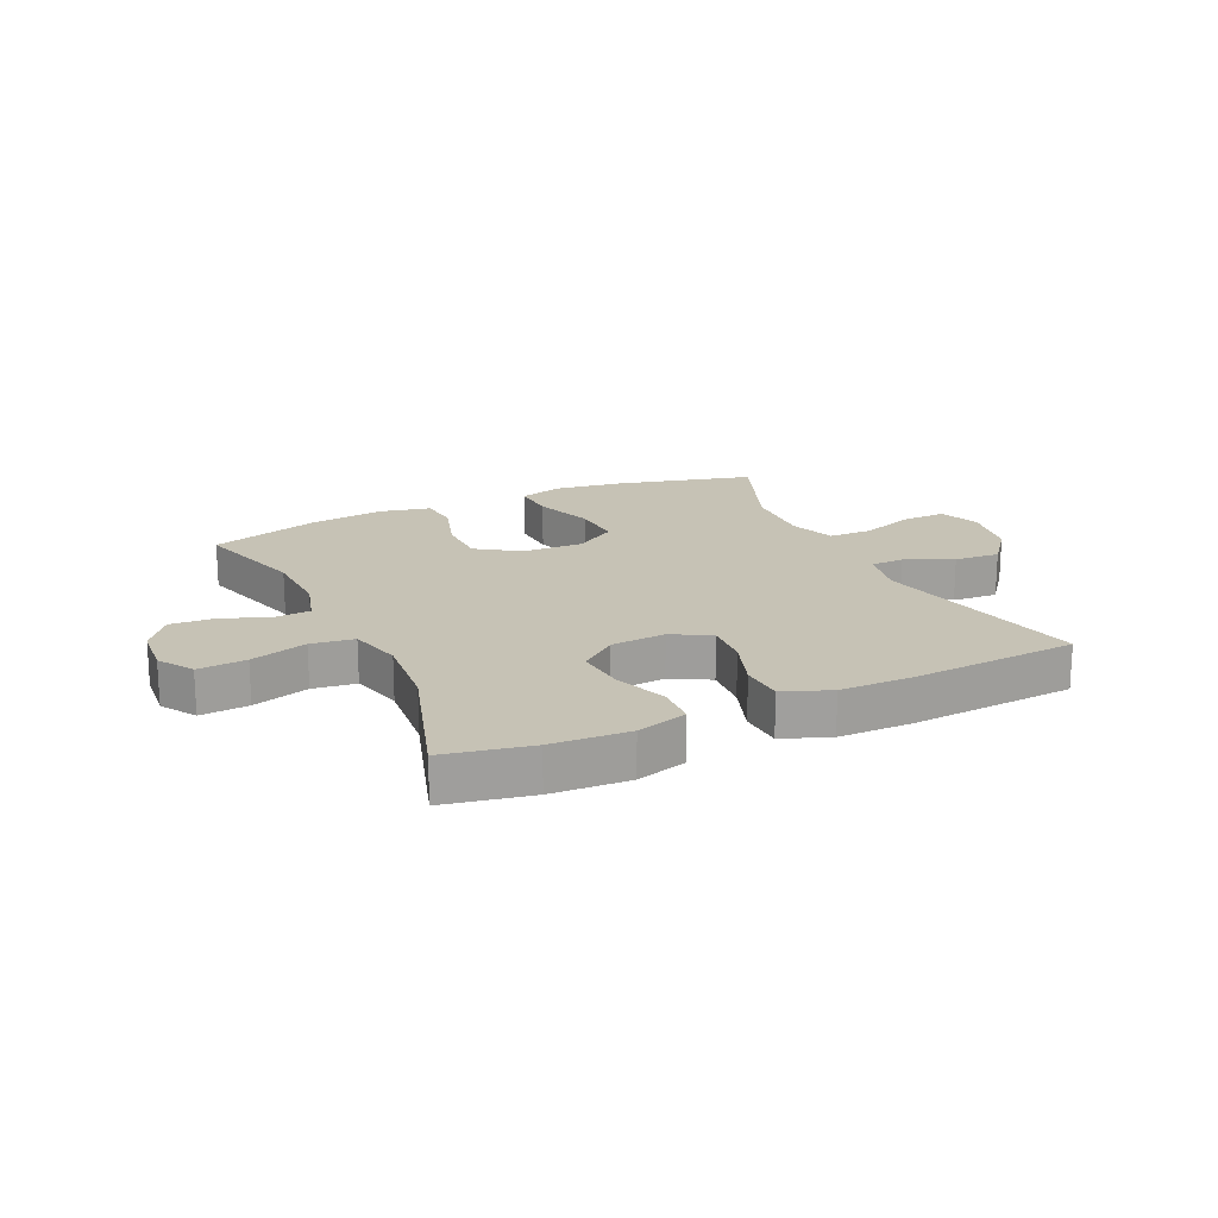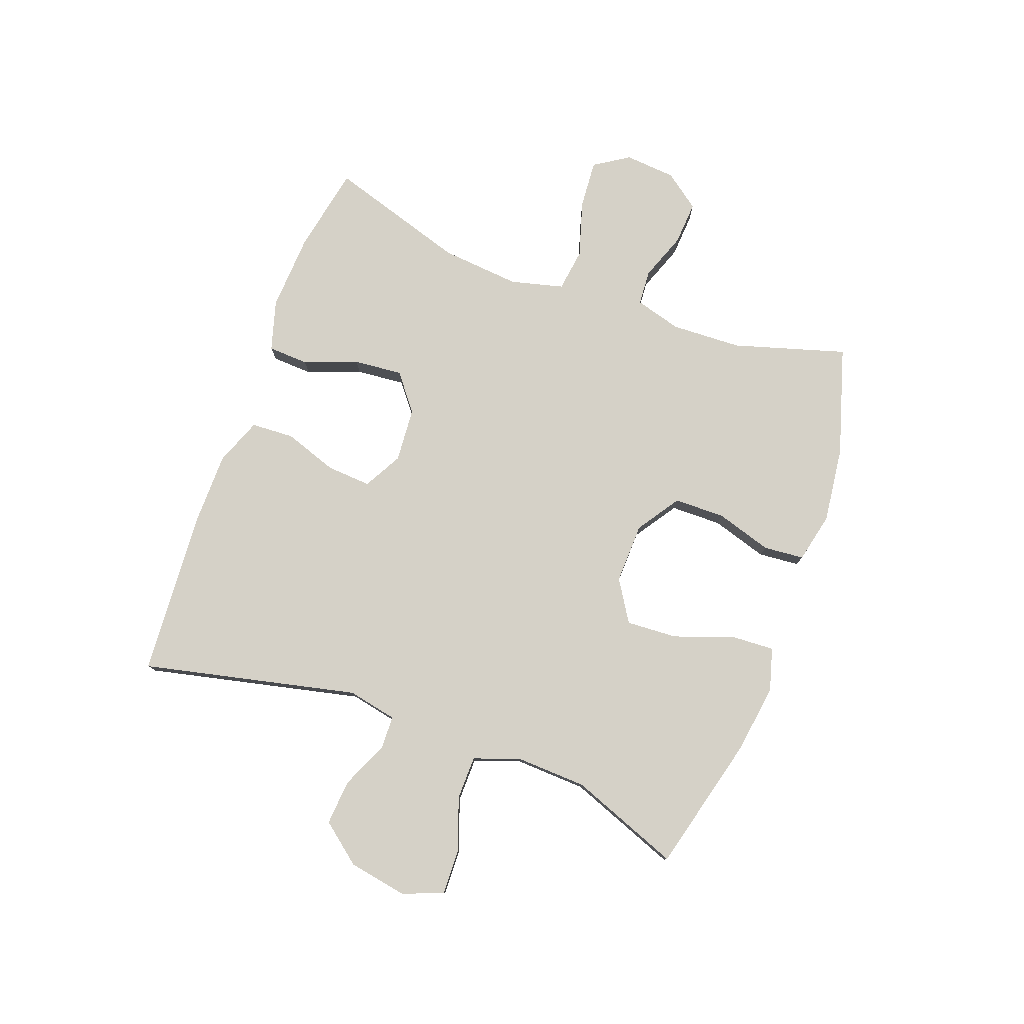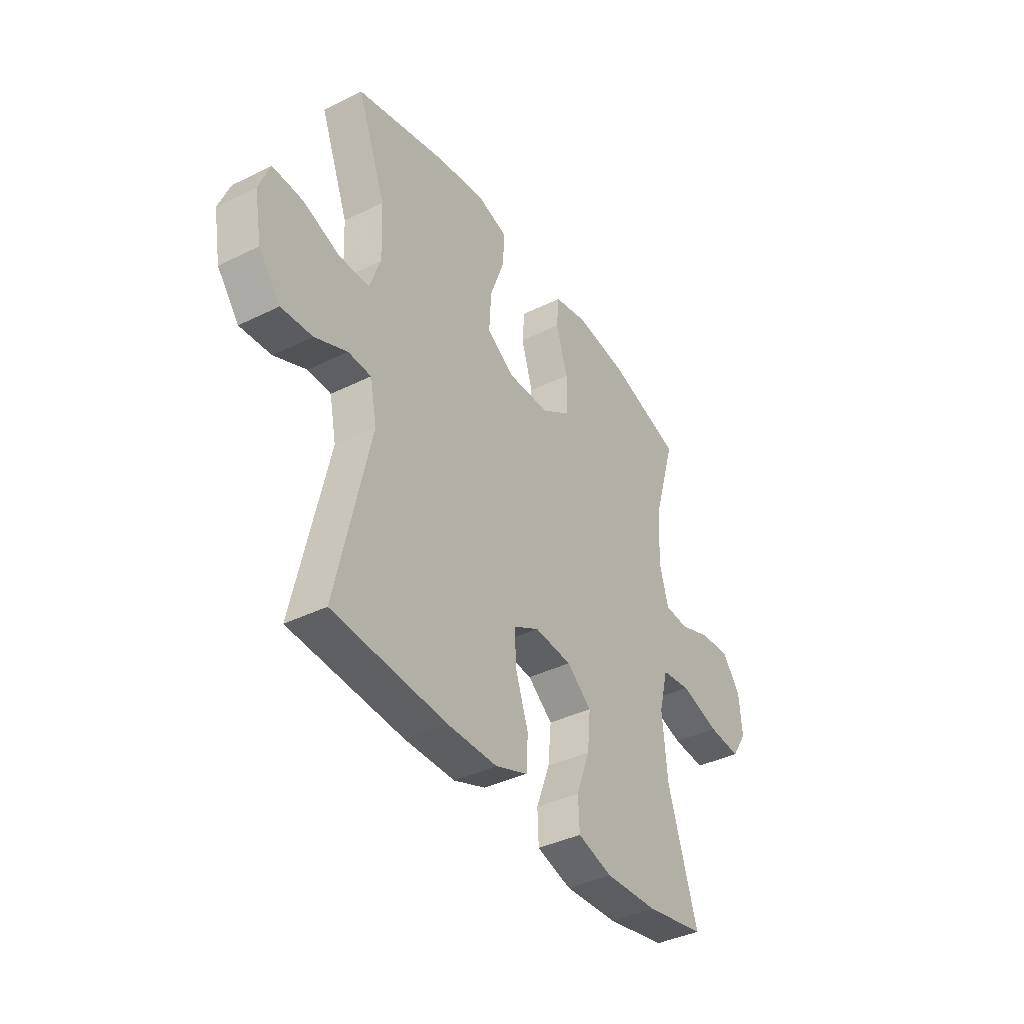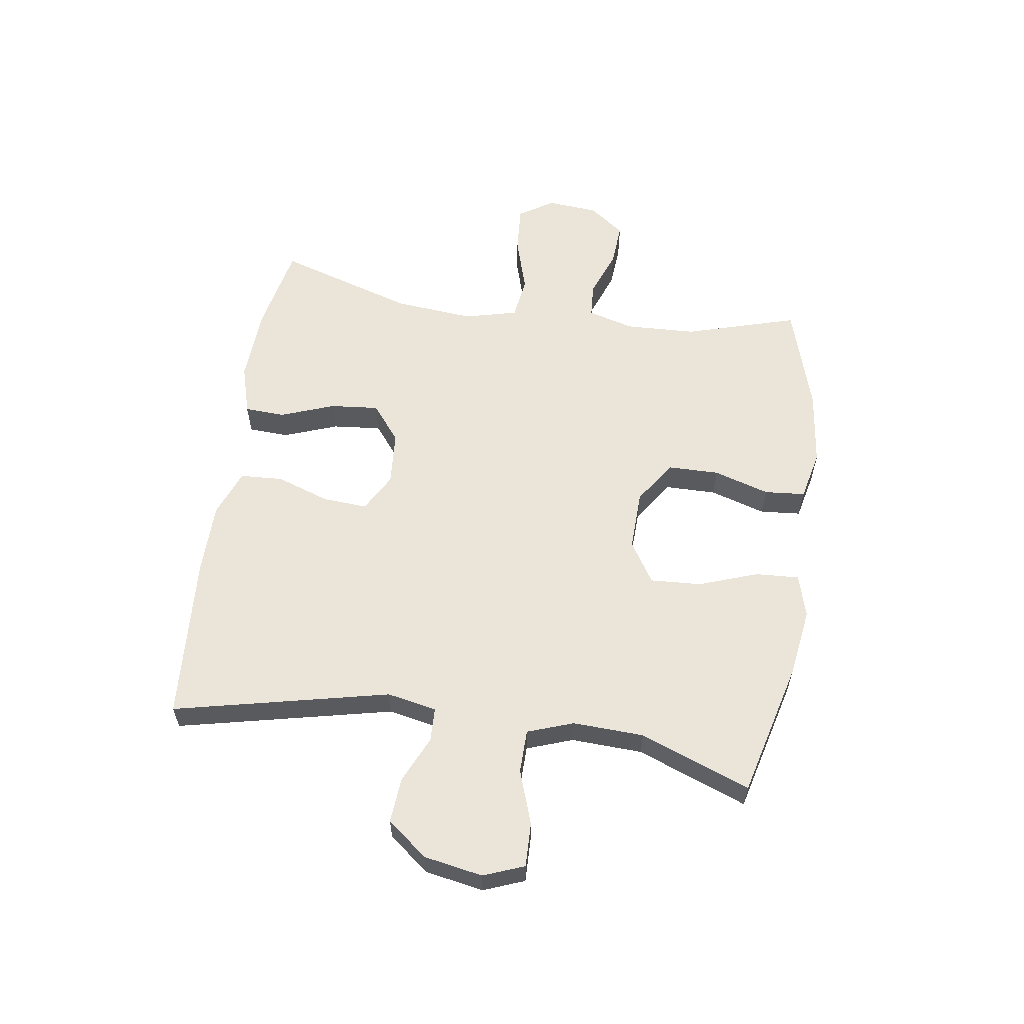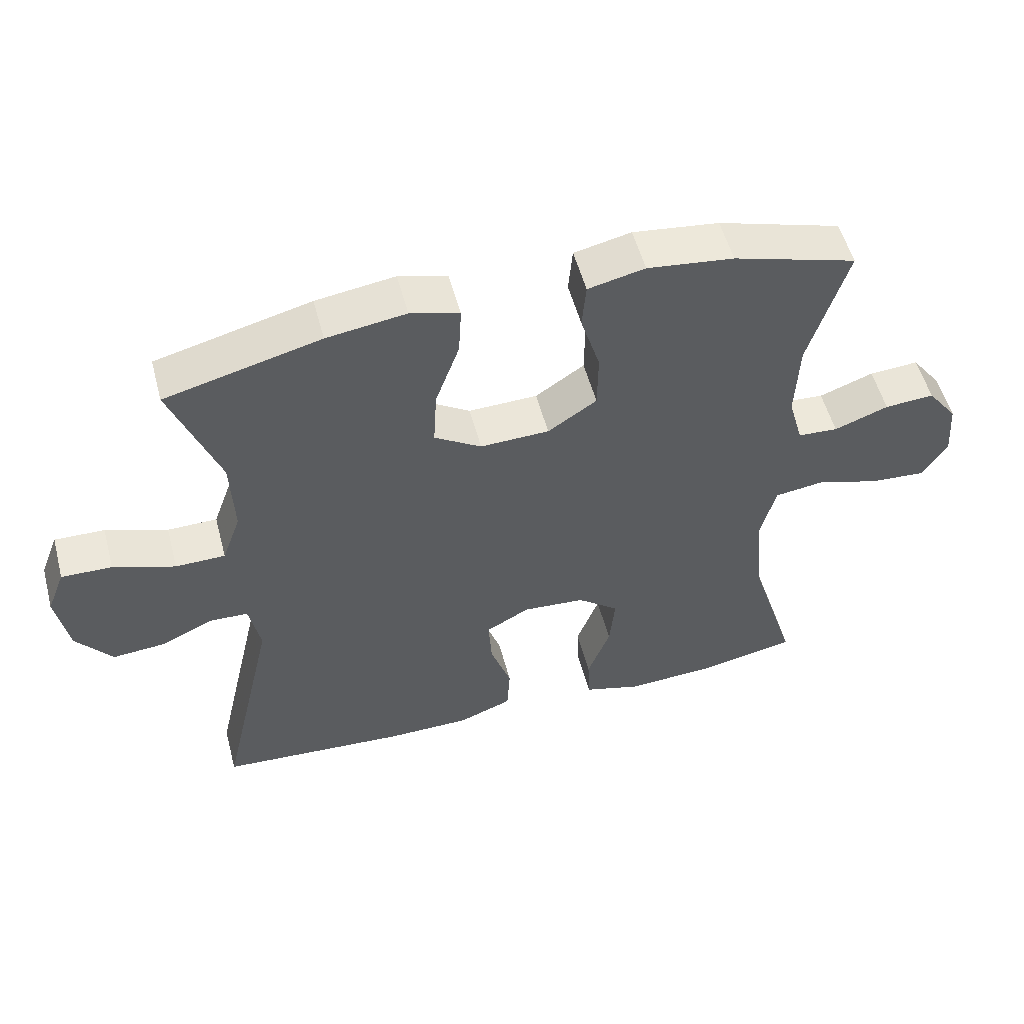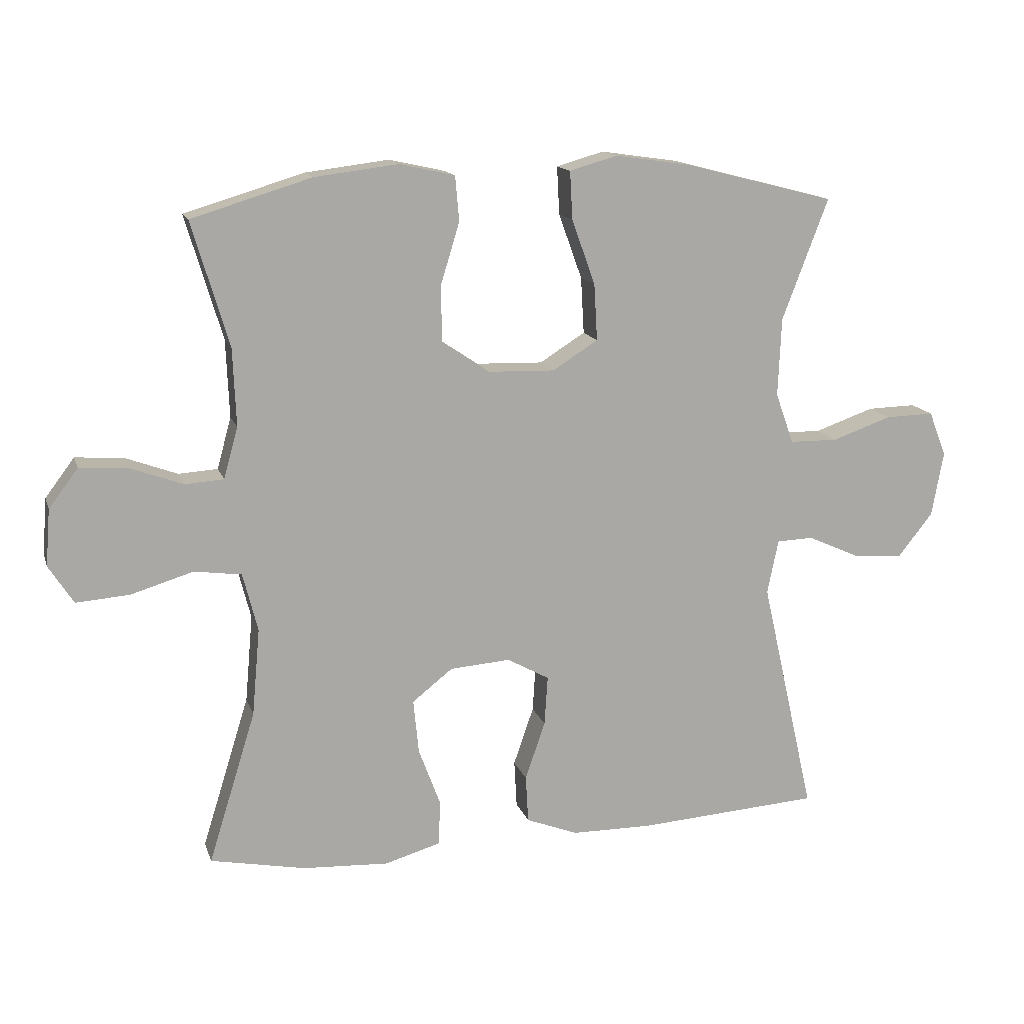
<metadata>
{"format":"obj","ext":"obj","renderer":"f3d","projection":"perspective","resolution":1024,"background":"white","views":[{"elev":18.9,"azim":155.1,"up":"+Y"},{"elev":78.7,"azim":-69.8,"up":"+Y"},{"elev":-39.2,"azim":-58.3,"up":"+Z"},{"elev":58.8,"azim":-81.5,"up":"+Y"},{"elev":53.8,"azim":-14.8,"up":"+Z"},{"elev":14.3,"azim":164.7,"up":"+Z"}]}
</metadata>
<code>
v 0.5 0.07 0.5
v 0.443 0.07 0.309
v 0.438 0.07 0.189
v 0.46 0.07 0.11
v 0.52 0.07 0.106
v 0.601 0.07 0.136
v 0.675 0.07 0.141
v 0.72 0.07 0.081
v 0.727 0.07 -0.006
v 0.689 0.07 -0.065
v 0.607 0.07 -0.059
v 0.511 0.07 -0.03
v 0.438 0.07 -0.04
v 0.415 0.07 -0.13
v 0.427 0.07 -0.265
v 0.5 0.07 -0.5
v 0.353 0.07 -0.529
v 0.221 0.07 -0.536
v 0.135 0.07 -0.511
v 0.132 0.07 -0.442
v 0.166 0.07 -0.351
v 0.174 0.07 -0.268
v 0.112 0.07 -0.219
v 0.019 0.07 -0.212
v -0.046 0.07 -0.248
v -0.041 0.07 -0.324
v -0.01 0.07 -0.414
v -0.014 0.07 -0.487
v -0.094 0.07 -0.518
v -0.218 0.07 -0.519
v -0.5 0.07 -0.5
v -0.417 0.07 -0.134
v -0.434 0.07 -0.05
v -0.491 0.07 -0.048
v -0.571 0.07 -0.084
v -0.648 0.07 -0.09
v -0.702 0.07 -0.022
v -0.72 0.07 0.078
v -0.693 0.07 0.147
v -0.618 0.07 0.145
v -0.526 0.07 0.113
v -0.452 0.07 0.114
v -0.424 0.07 0.192
v -0.429 0.07 0.313
v -0.5 0.07 0.5
v -0.269 0.07 0.559
v -0.151 0.07 0.576
v -0.078 0.07 0.555
v -0.082 0.07 0.481
v -0.118 0.07 0.381
v -0.123 0.07 0.294
v -0.053 0.07 0.25
v 0.05 0.07 0.253
v 0.123 0.07 0.302
v 0.124 0.07 0.389
v 0.095 0.07 0.484
v 0.101 0.07 0.553
v 0.186 0.07 0.572
v 0.315 0.07 0.556
v 0.5 0 0.5
v 0.443 0 0.309
v 0.438 0 0.189
v 0.46 0 0.11
v 0.52 0 0.106
v 0.601 0 0.136
v 0.675 0 0.141
v 0.72 0 0.081
v 0.727 0 -0.006
v 0.689 0 -0.065
v 0.607 0 -0.059
v 0.511 0 -0.03
v 0.438 0 -0.04
v 0.415 0 -0.13
v 0.427 0 -0.265
v 0.5 0 -0.5
v 0.353 0 -0.529
v 0.221 0 -0.536
v 0.135 0 -0.511
v 0.132 0 -0.442
v 0.166 0 -0.351
v 0.174 0 -0.268
v 0.112 0 -0.219
v 0.019 0 -0.212
v -0.046 0 -0.248
v -0.041 0 -0.324
v -0.01 0 -0.414
v -0.014 0 -0.487
v -0.094 0 -0.518
v -0.218 0 -0.519
v -0.5 0 -0.5
v -0.417 0 -0.134
v -0.434 0 -0.05
v -0.491 0 -0.048
v -0.571 0 -0.084
v -0.648 0 -0.09
v -0.702 0 -0.022
v -0.72 0 0.078
v -0.693 0 0.147
v -0.618 0 0.145
v -0.526 0 0.113
v -0.452 0 0.114
v -0.424 0 0.192
v -0.429 0 0.313
v -0.5 0 0.5
v -0.269 0 0.559
v -0.151 0 0.576
v -0.078 0 0.555
v -0.082 0 0.481
v -0.118 0 0.381
v -0.123 0 0.294
v -0.053 0 0.25
v 0.05 0 0.253
v 0.123 0 0.302
v 0.124 0 0.389
v 0.095 0 0.484
v 0.101 0 0.553
v 0.186 0 0.572
v 0.315 0 0.556
f 59 1 2
f 58 59 2
f 57 58 2
f 56 57 2
f 55 56 2
f 54 55 2 3
f 53 54 3 4
f 52 53 4
f 48 49 50
f 47 48 50
f 46 47 50
f 45 46 50
f 44 45 50
f 43 44 50 51
f 42 43 51 52
f 39 40 41
f 38 39 41
f 37 38 41
f 36 37 41
f 35 36 41
f 34 35 41
f 33 34 41 42
f 42 52 4
f 33 42 4
f 32 33 4
f 30 31 32
f 29 30 32
f 28 29 32
f 27 28 32
f 26 27 32
f 19 20 21
f 18 19 21
f 17 18 21
f 16 17 21
f 15 16 21
f 14 15 21 22
f 13 14 22 23
f 10 11 12
f 9 10 12
f 8 9 12
f 7 8 12
f 6 7 12
f 5 6 12
f 5 12 13
f 13 23 24
f 5 13 24
f 4 5 24
f 25 26 32
f 4 24 25 32
f 61 60 118
f 61 118 117
f 61 117 116
f 61 116 115
f 61 115 114
f 62 61 114 113
f 63 62 113 112
f 63 112 111
f 109 108 107
f 109 107 106
f 109 106 105
f 109 105 104
f 109 104 103
f 110 109 103 102
f 111 110 102 101
f 100 99 98
f 100 98 97
f 100 97 96
f 100 96 95
f 100 95 94
f 100 94 93
f 101 100 93 92
f 63 111 101
f 63 101 92
f 63 92 91
f 91 90 89
f 91 89 88
f 91 88 87
f 91 87 86
f 91 86 85
f 80 79 78
f 80 78 77
f 80 77 76
f 80 76 75
f 80 75 74
f 81 80 74 73
f 82 81 73 72
f 71 70 69
f 71 69 68
f 71 68 67
f 71 67 66
f 71 66 65
f 71 65 64
f 72 71 64
f 83 82 72
f 83 72 64
f 83 64 63
f 91 85 84
f 91 84 83 63
f 1 60 61 2
f 2 61 62 3
f 3 62 63 4
f 4 63 64 5
f 5 64 65 6
f 6 65 66 7
f 7 66 67 8
f 8 67 68 9
f 9 68 69 10
f 10 69 70 11
f 11 70 71 12
f 12 71 72 13
f 13 72 73 14
f 14 73 74 15
f 15 74 75 16
f 16 75 76 17
f 17 76 77 18
f 18 77 78 19
f 19 78 79 20
f 20 79 80 21
f 21 80 81 22
f 22 81 82 23
f 23 82 83 24
f 24 83 84 25
f 25 84 85 26
f 26 85 86 27
f 27 86 87 28
f 28 87 88 29
f 29 88 89 30
f 30 89 90 31
f 31 90 91 32
f 32 91 92 33
f 33 92 93 34
f 34 93 94 35
f 35 94 95 36
f 36 95 96 37
f 37 96 97 38
f 38 97 98 39
f 39 98 99 40
f 40 99 100 41
f 41 100 101 42
f 42 101 102 43
f 43 102 103 44
f 44 103 104 45
f 45 104 105 46
f 46 105 106 47
f 47 106 107 48
f 48 107 108 49
f 49 108 109 50
f 50 109 110 51
f 51 110 111 52
f 52 111 112 53
f 53 112 113 54
f 54 113 114 55
f 55 114 115 56
f 56 115 116 57
f 57 116 117 58
f 58 117 118 59
f 59 118 60 1

</code>
